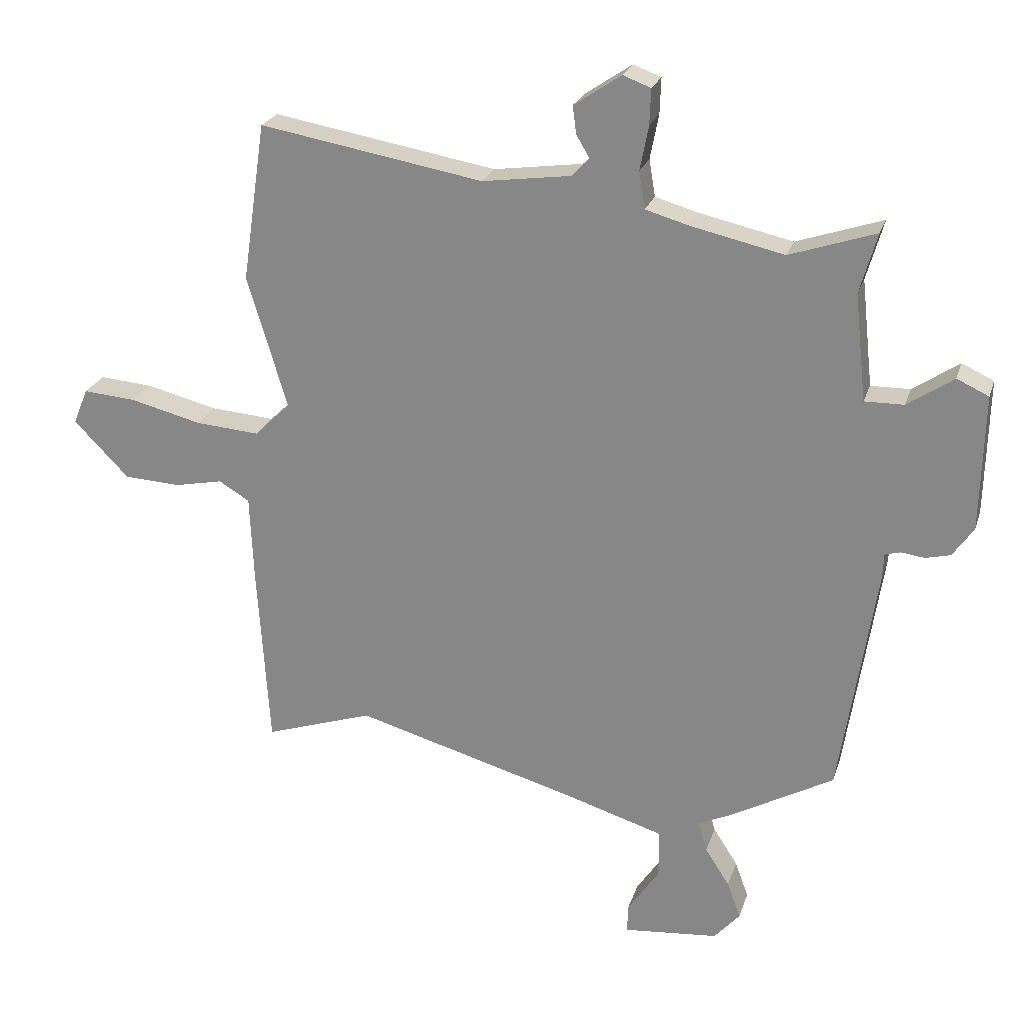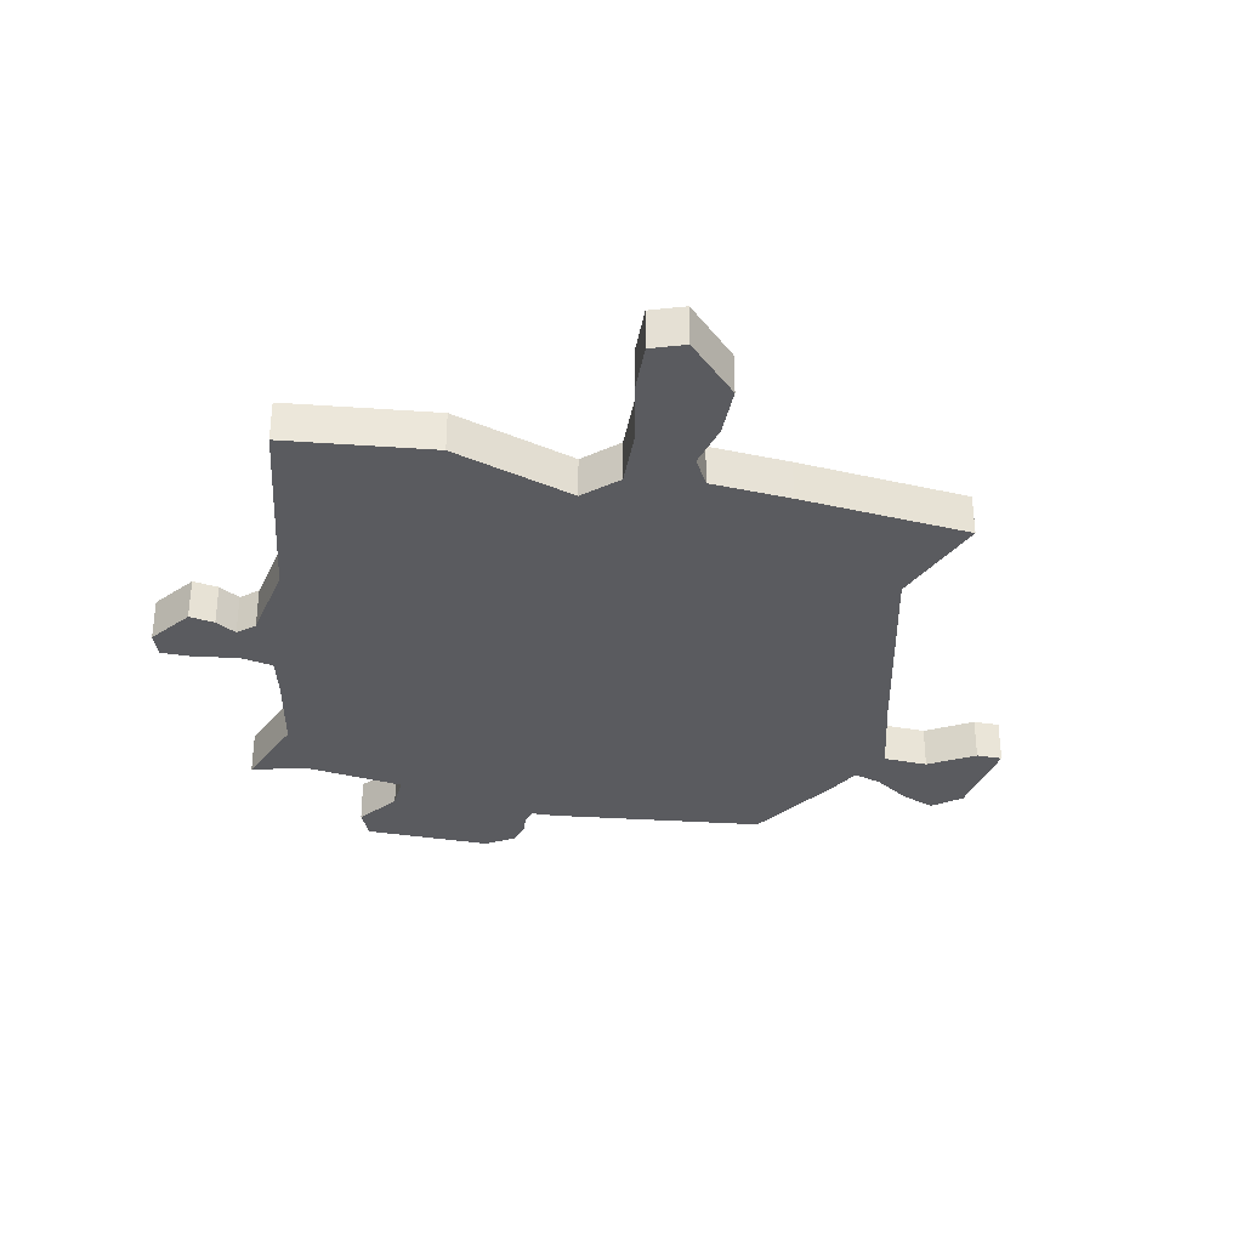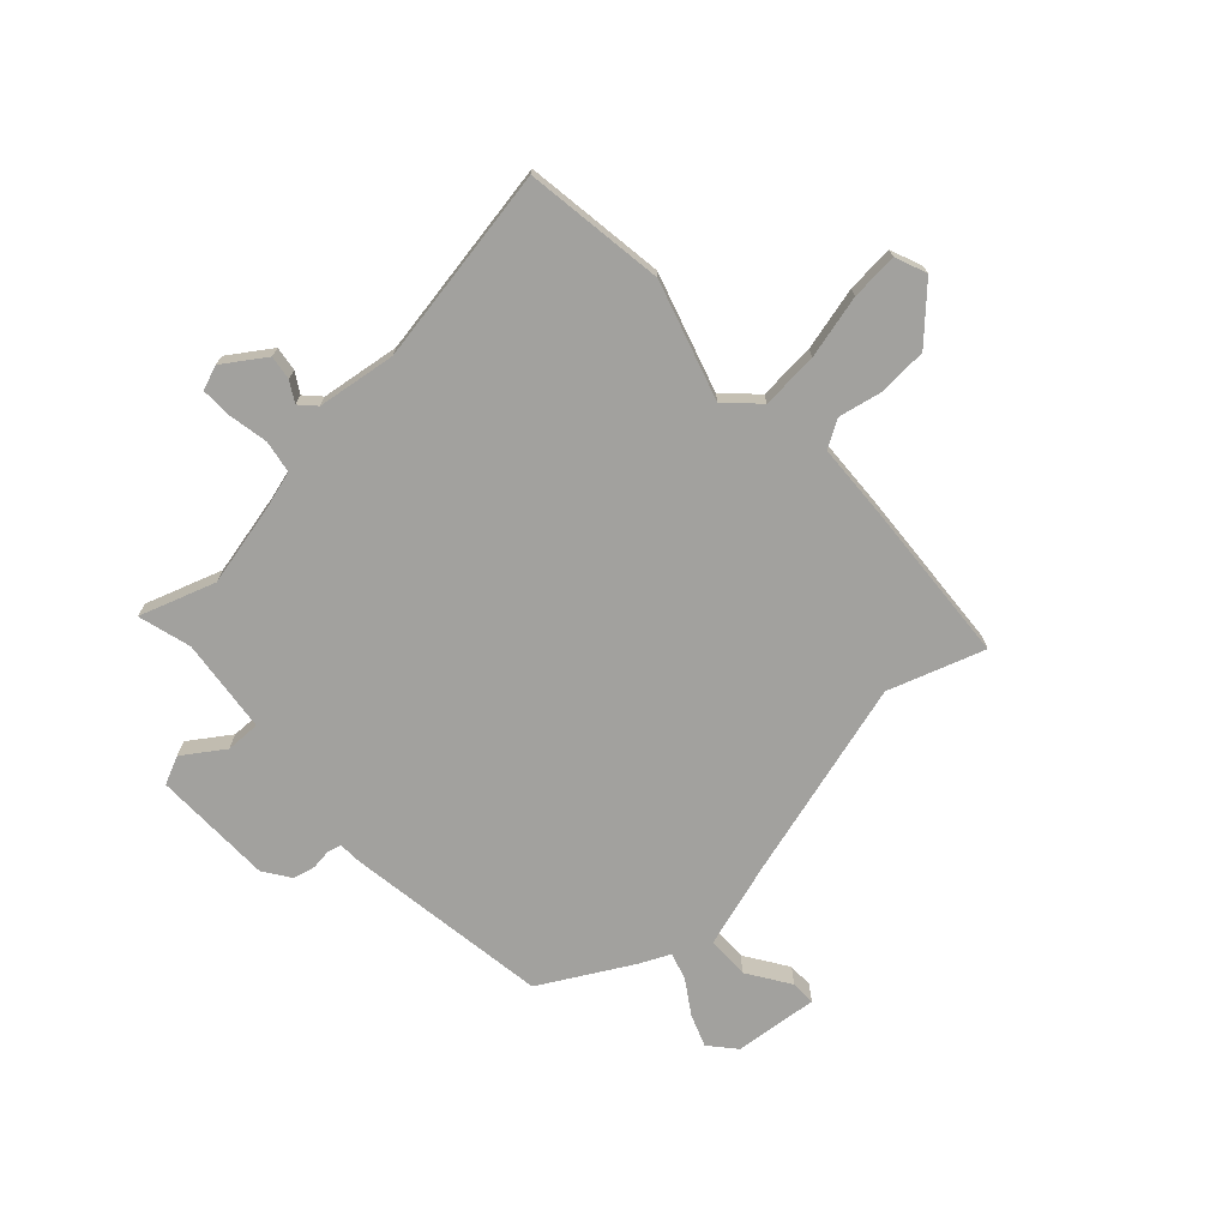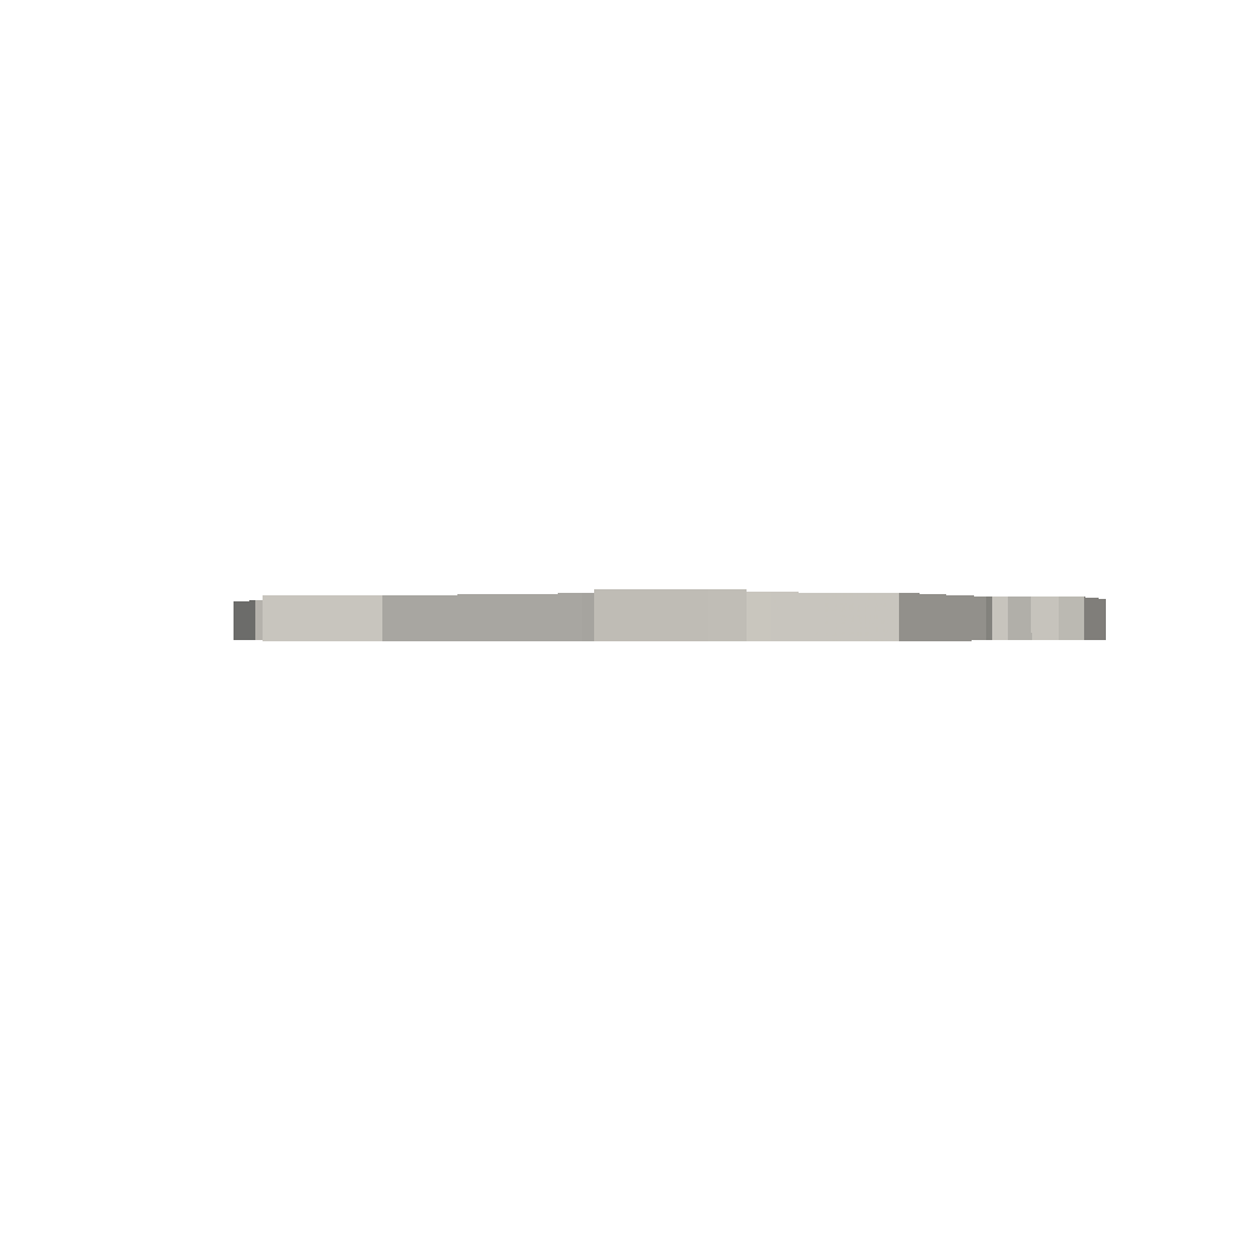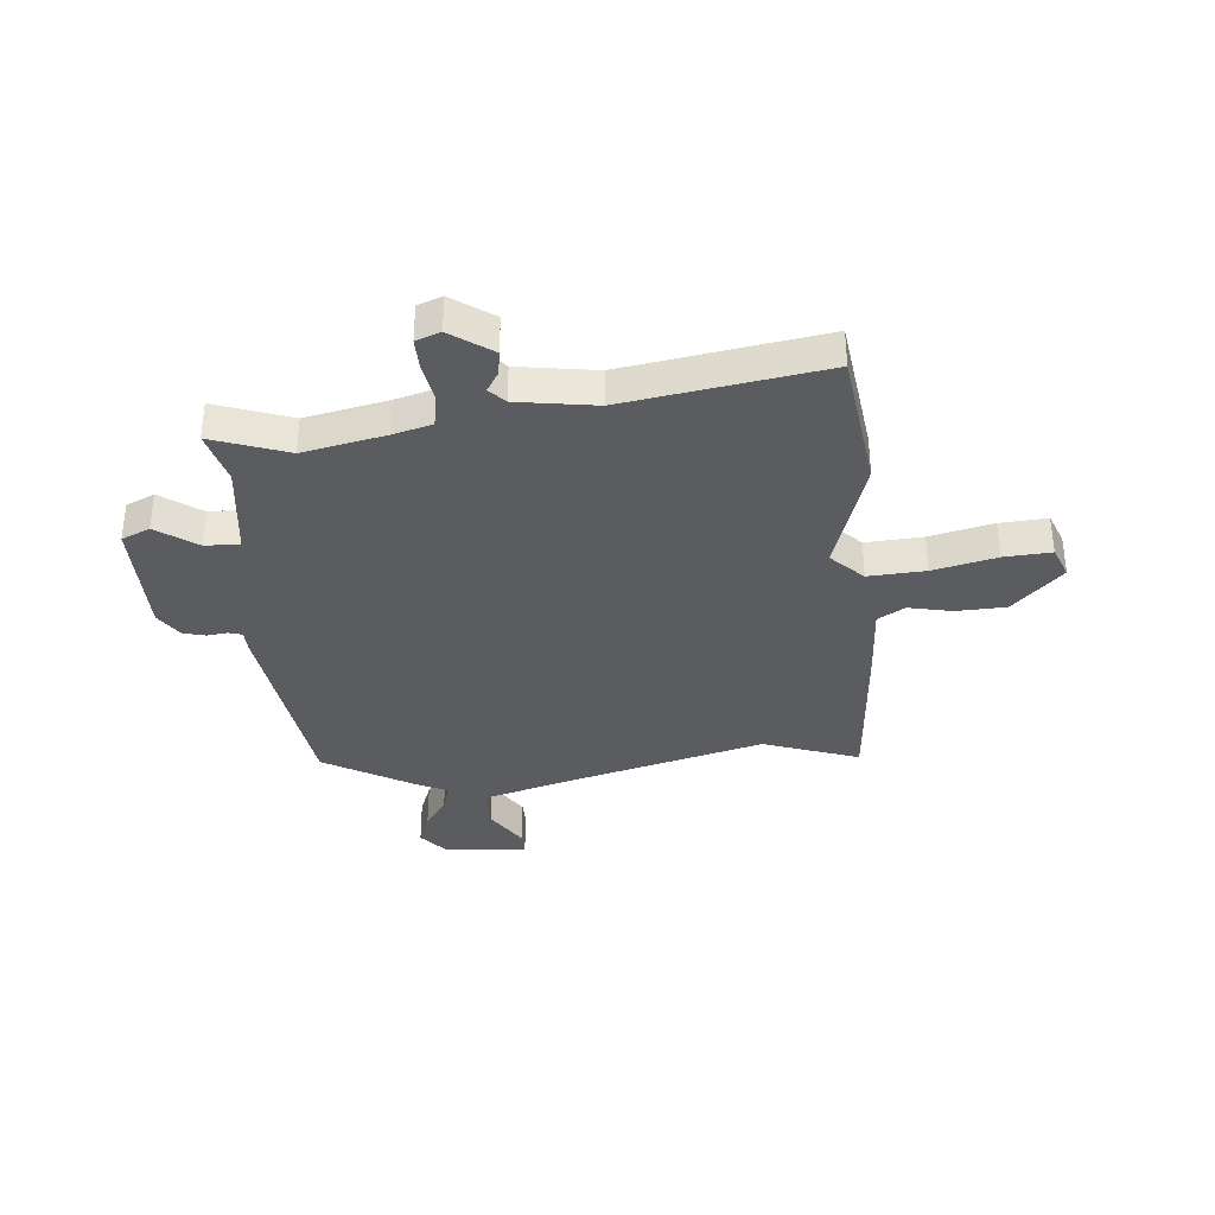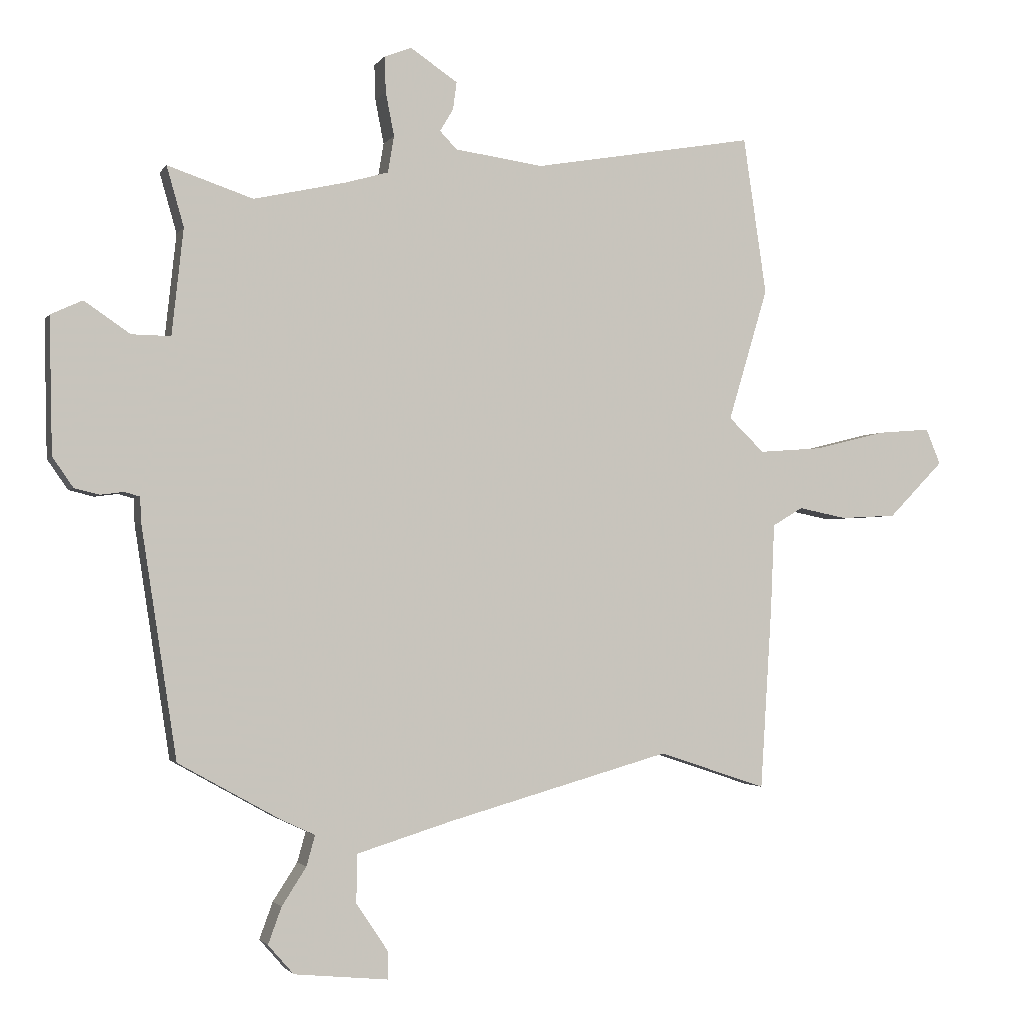
<metadata>
{"format":"obj","ext":"obj","renderer":"f3d","projection":"perspective","resolution":1024,"background":"white","views":[{"elev":23.8,"azim":-164.2,"up":"+Z"},{"elev":-33.1,"azim":76.0,"up":"+Y"},{"elev":-72.1,"azim":42.4,"up":"+Y"},{"elev":-0.4,"azim":-161.4,"up":"+Y"},{"elev":-35.3,"azim":4.3,"up":"+Y"},{"elev":-2.2,"azim":-17.0,"up":"+Z"}]}
</metadata>
<code>
v -0.501 0.07 0.5
v -0.361 0.07 0.453
v -0.209 0.07 0.487
v -0.139 0.07 0.507
v -0.129 0.07 0.567
v -0.143 0.07 0.639
v -0.145 0.07 0.697
v -0.1 0.07 0.714
v -0.023 0.07 0.662
v -0.029 0.07 0.617
v -0.051 0.07 0.58
v -0.023 0.07 0.551
v 0.122 0.07 0.531
v 0.486 0.07 0.594
v 0.524 0.07 0.336
v 0.459 0.07 0.119
v 0.517 0.07 0.063
v 0.622 0.07 0.071
v 0.738 0.07 0.1
v 0.825 0.07 0.107
v 0.849 0.07 0.049
v 0.759 0.07 -0.043
v 0.667 0.07 -0.048
v 0.588 0.07 -0.032
v 0.538 0.07 -0.062
v 0.532 0.07 -0.203
v 0.513 0.07 -0.504
v 0.336 0.07 -0.445
v -0.029 0.07 -0.548
v -0.188 0.07 -0.597
v -0.189 0.07 -0.676
v -0.137 0.07 -0.754
v -0.136 0.07 -0.8
v -0.291 0.07 -0.785
v -0.333 0.07 -0.737
v -0.311 0.07 -0.677
v -0.271 0.07 -0.615
v -0.257 0.07 -0.565
v -0.313 0.07 -0.539
v -0.48 0.07 -0.446
v -0.538 0.07 -0.069
v -0.54 0.07 -0.027
v -0.565 0.07 -0.02
v -0.603 0.07 -0.025
v -0.644 0.07 -0.015
v -0.678 0.07 0.034
v -0.683 0.07 0.256
v -0.631 0.07 0.28
v -0.556 0.07 0.229
v -0.492 0.07 0.228
v -0.473 0.07 0.402
v -0.501 0 0.5
v -0.361 0 0.453
v -0.209 0 0.487
v -0.139 0 0.507
v -0.129 0 0.567
v -0.143 0 0.639
v -0.145 0 0.697
v -0.1 0 0.714
v -0.023 0 0.662
v -0.029 0 0.617
v -0.051 0 0.58
v -0.023 0 0.551
v 0.122 0 0.531
v 0.486 0 0.594
v 0.524 0 0.336
v 0.459 0 0.119
v 0.517 0 0.063
v 0.622 0 0.071
v 0.738 0 0.1
v 0.825 0 0.107
v 0.849 0 0.049
v 0.759 0 -0.043
v 0.667 0 -0.048
v 0.588 0 -0.032
v 0.538 0 -0.062
v 0.532 0 -0.203
v 0.513 0 -0.504
v 0.336 0 -0.445
v -0.029 0 -0.548
v -0.188 0 -0.597
v -0.189 0 -0.676
v -0.137 0 -0.754
v -0.136 0 -0.8
v -0.291 0 -0.785
v -0.333 0 -0.737
v -0.311 0 -0.677
v -0.271 0 -0.615
v -0.257 0 -0.565
v -0.313 0 -0.539
v -0.48 0 -0.446
v -0.538 0 -0.069
v -0.54 0 -0.027
v -0.565 0 -0.02
v -0.603 0 -0.025
v -0.644 0 -0.015
v -0.678 0 0.034
v -0.683 0 0.256
v -0.631 0 0.28
v -0.556 0 0.229
v -0.492 0 0.228
v -0.473 0 0.402
f 46 47 48 49
f 46 49 50
f 43 44 45 46
f 42 43 46 50
f 41 42 50
f 38 39 40 41
f 38 41 50
f 34 35 36 37
f 34 37 38
f 31 32 33 34
f 30 31 34 38
f 29 30 38 50
f 25 26 27 28
f 25 28 29 50
f 21 22 23 24
f 19 20 21 24
f 18 19 24 25
f 17 18 25
f 16 17 25 50
f 13 14 15 16
f 12 13 16 50
f 8 9 10 11
f 6 7 8 11
f 5 6 11 12
f 4 5 12
f 51 1 2
f 51 2 3
f 50 51 3 4
f 4 12 50
f 100 99 98 97
f 101 100 97
f 97 96 95 94
f 101 97 94 93
f 101 93 92
f 92 91 90 89
f 101 92 89
f 88 87 86 85
f 89 88 85
f 85 84 83 82
f 89 85 82 81
f 101 89 81 80
f 79 78 77 76
f 101 80 79 76
f 75 74 73 72
f 75 72 71 70
f 76 75 70 69
f 76 69 68
f 101 76 68 67
f 67 66 65 64
f 101 67 64 63
f 62 61 60 59
f 62 59 58 57
f 63 62 57 56
f 63 56 55
f 53 52 102
f 54 53 102
f 55 54 102 101
f 101 63 55
f 1 52 53 2
f 2 53 54 3
f 3 54 55 4
f 4 55 56 5
f 5 56 57 6
f 6 57 58 7
f 7 58 59 8
f 8 59 60 9
f 9 60 61 10
f 10 61 62 11
f 11 62 63 12
f 12 63 64 13
f 13 64 65 14
f 14 65 66 15
f 15 66 67 16
f 16 67 68 17
f 17 68 69 18
f 18 69 70 19
f 19 70 71 20
f 20 71 72 21
f 21 72 73 22
f 22 73 74 23
f 23 74 75 24
f 24 75 76 25
f 25 76 77 26
f 26 77 78 27
f 27 78 79 28
f 28 79 80 29
f 29 80 81 30
f 30 81 82 31
f 31 82 83 32
f 32 83 84 33
f 33 84 85 34
f 34 85 86 35
f 35 86 87 36
f 36 87 88 37
f 37 88 89 38
f 38 89 90 39
f 39 90 91 40
f 40 91 92 41
f 41 92 93 42
f 42 93 94 43
f 43 94 95 44
f 44 95 96 45
f 45 96 97 46
f 46 97 98 47
f 47 98 99 48
f 48 99 100 49
f 49 100 101 50
f 50 101 102 51
f 51 102 52 1

</code>
